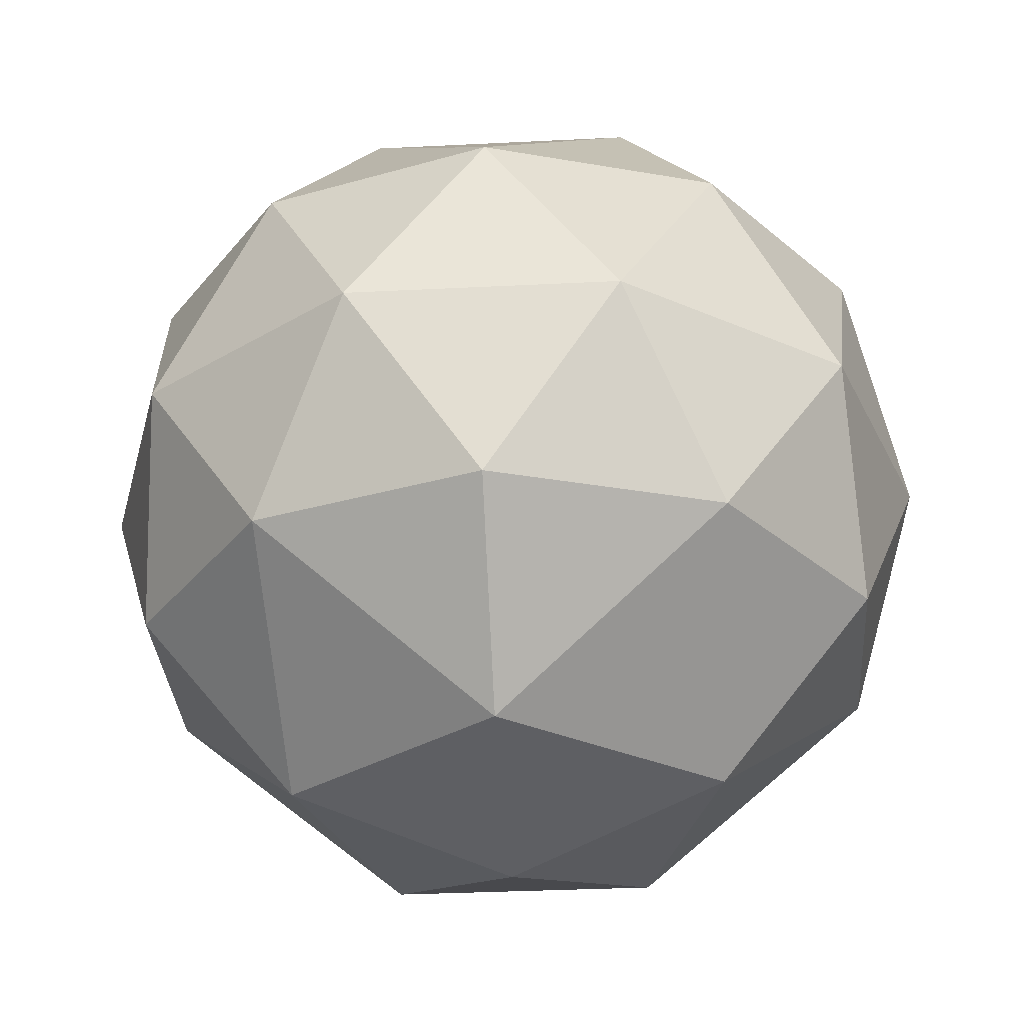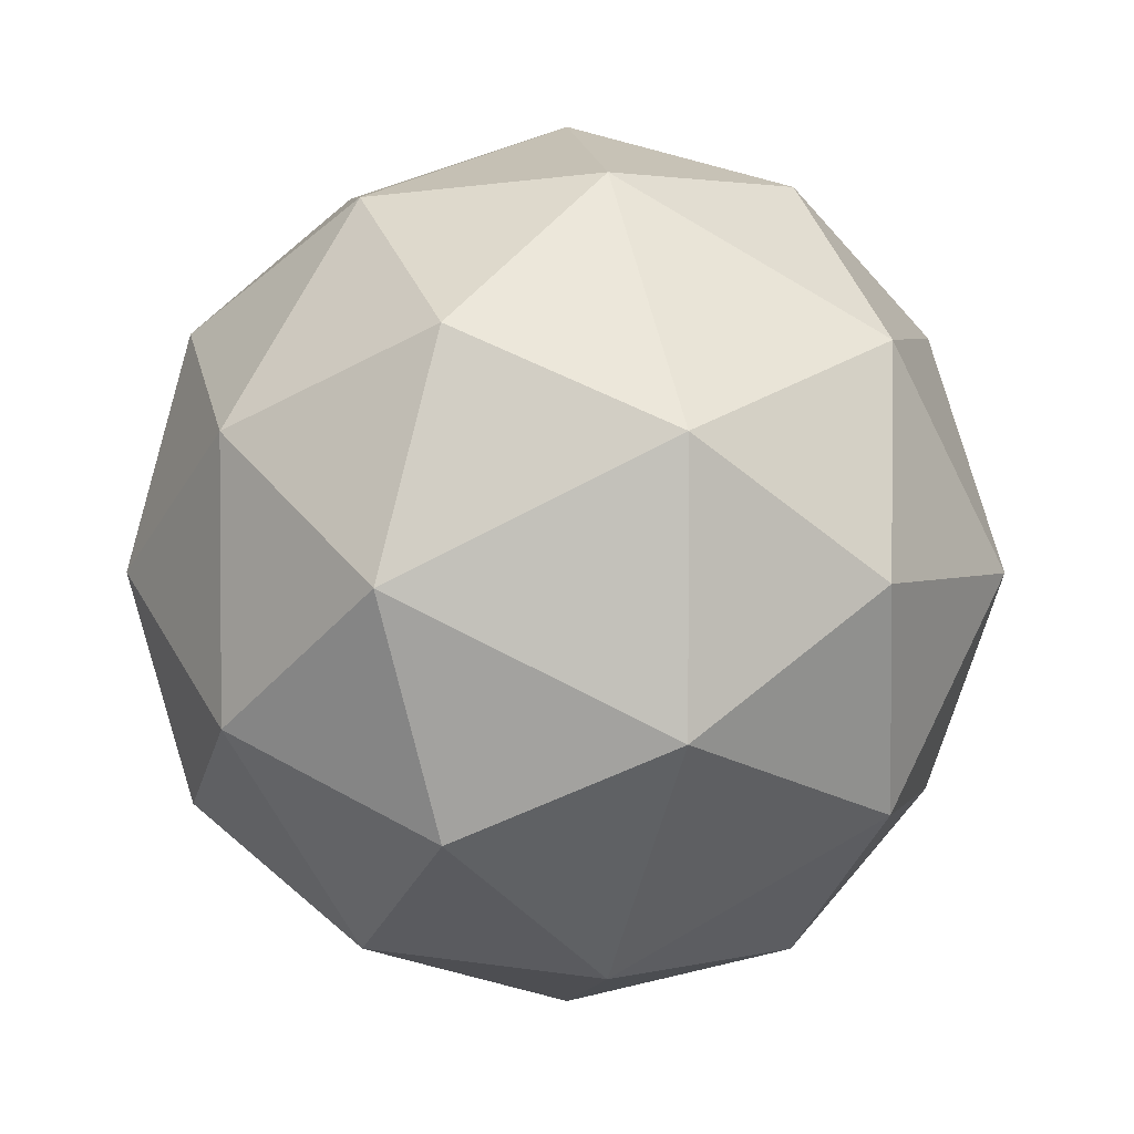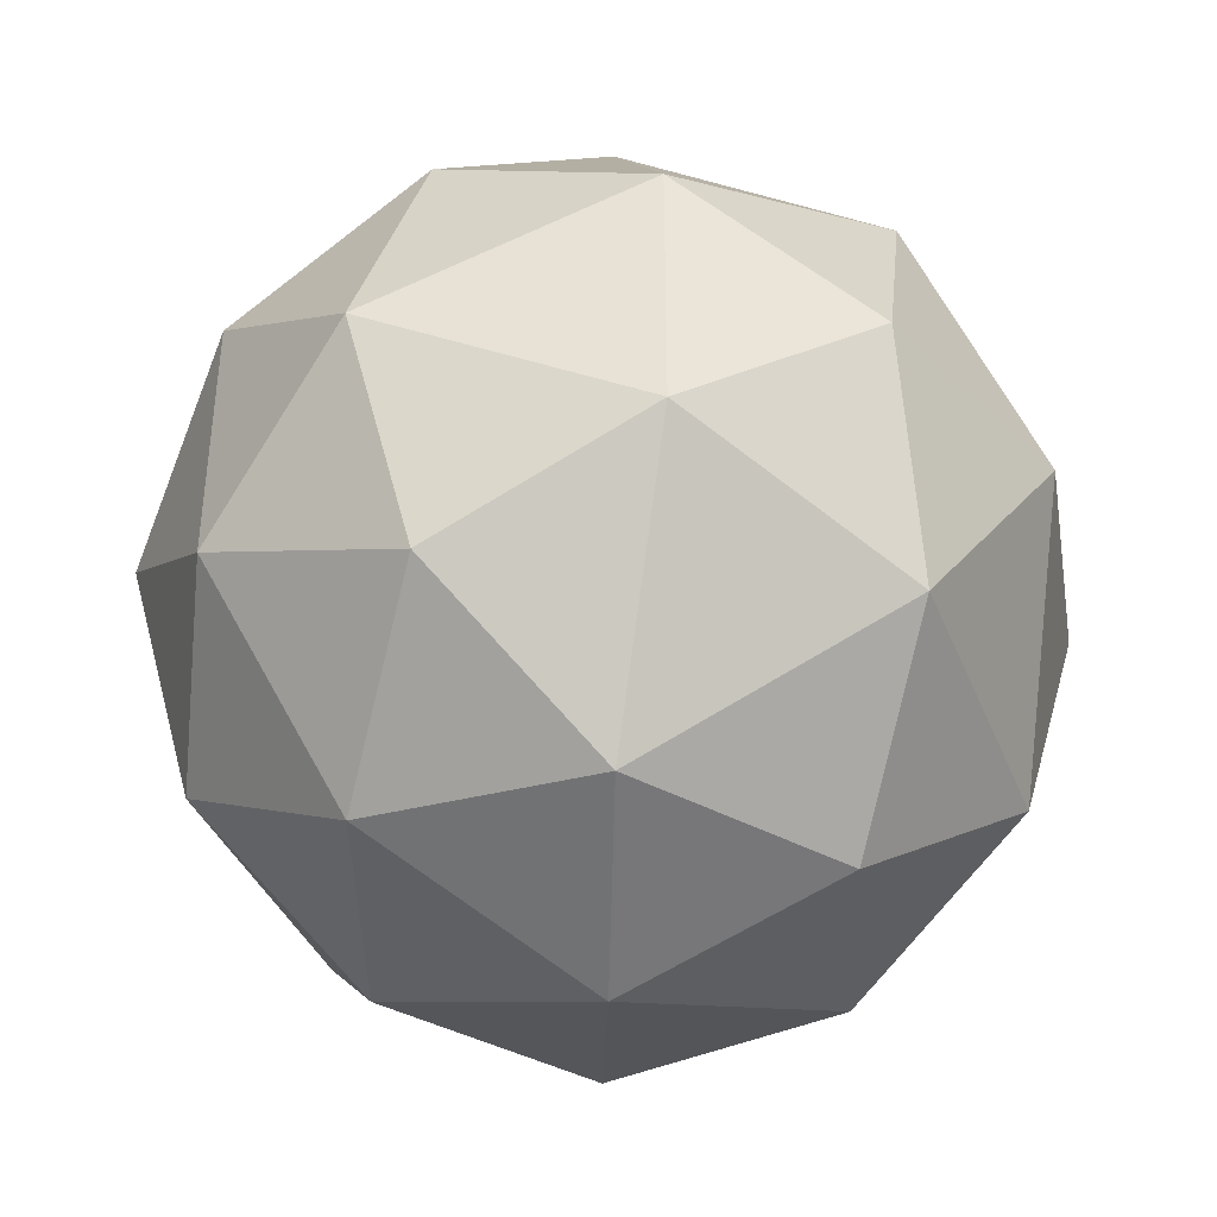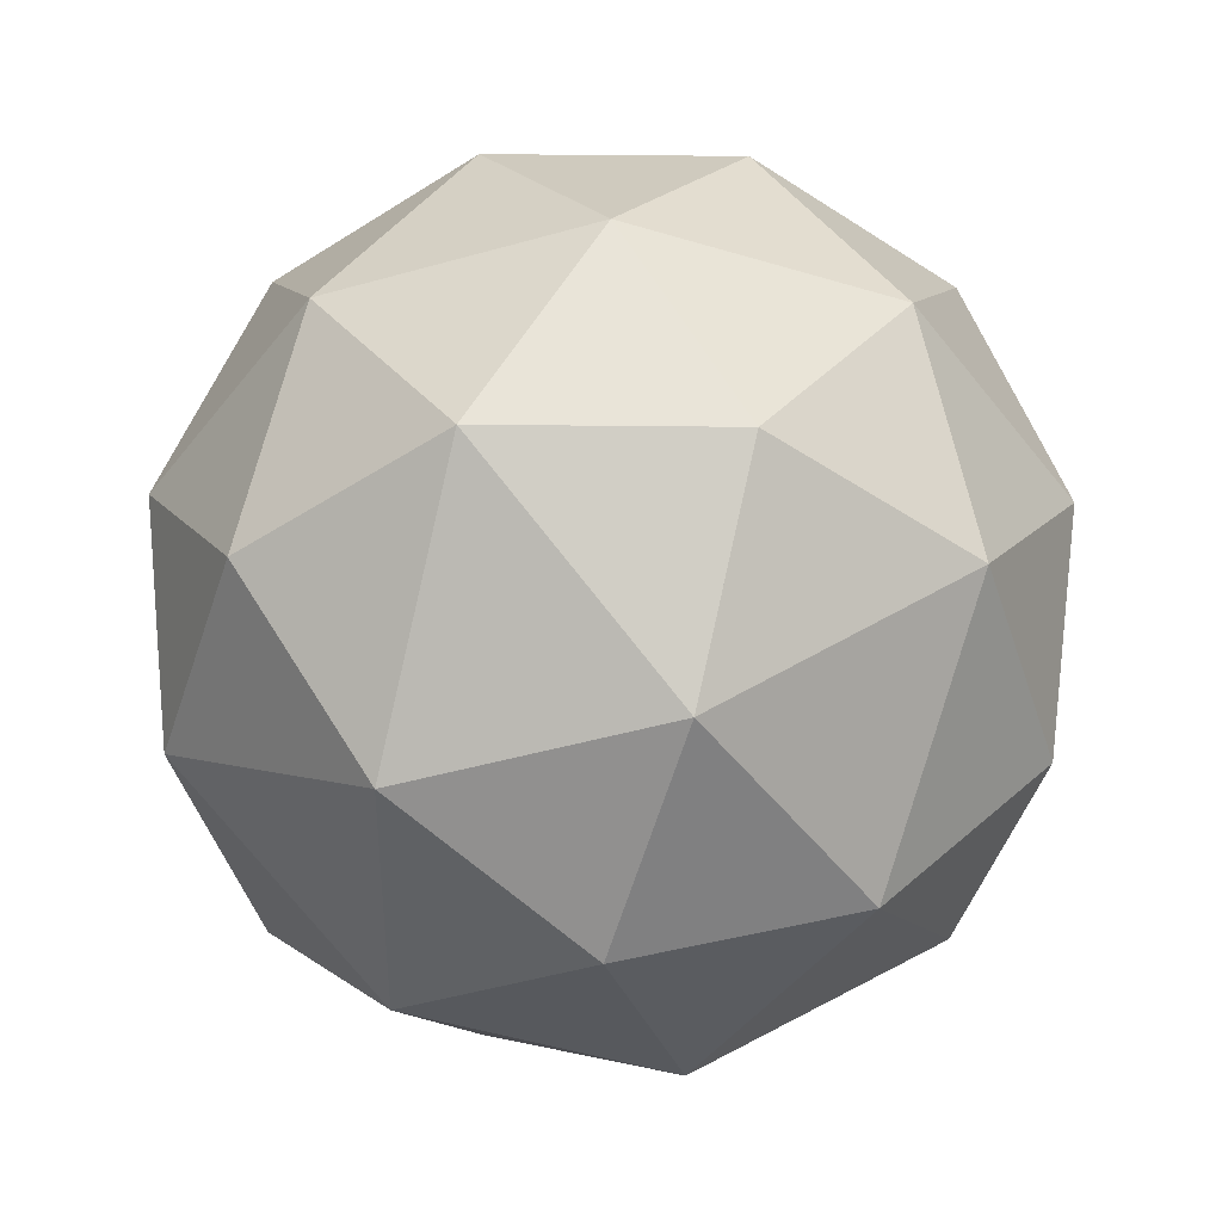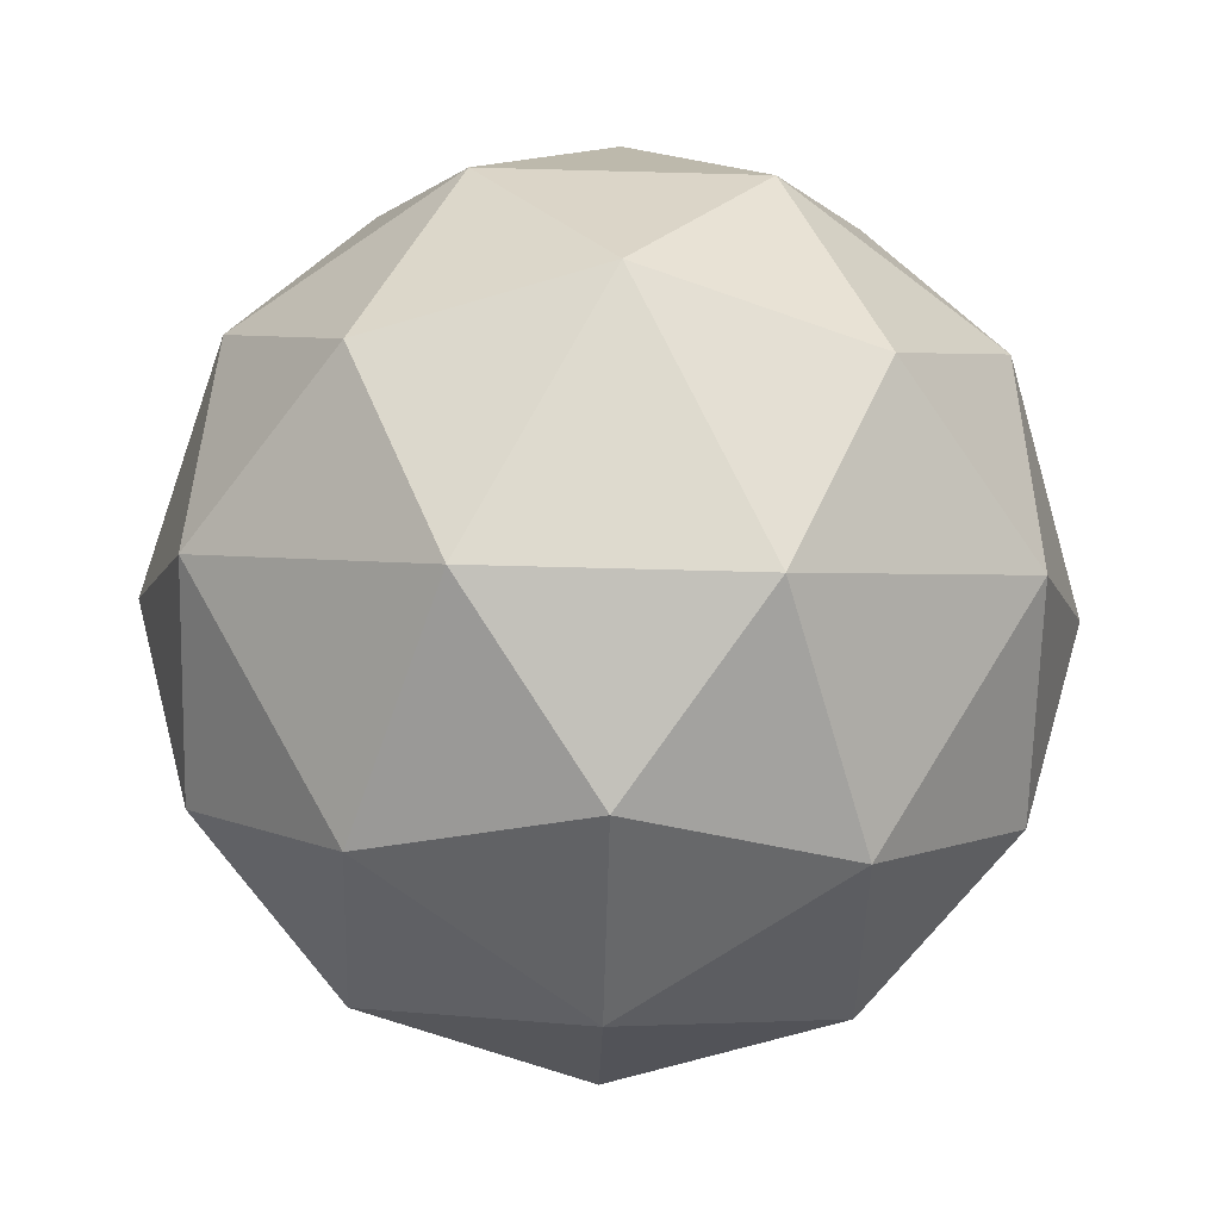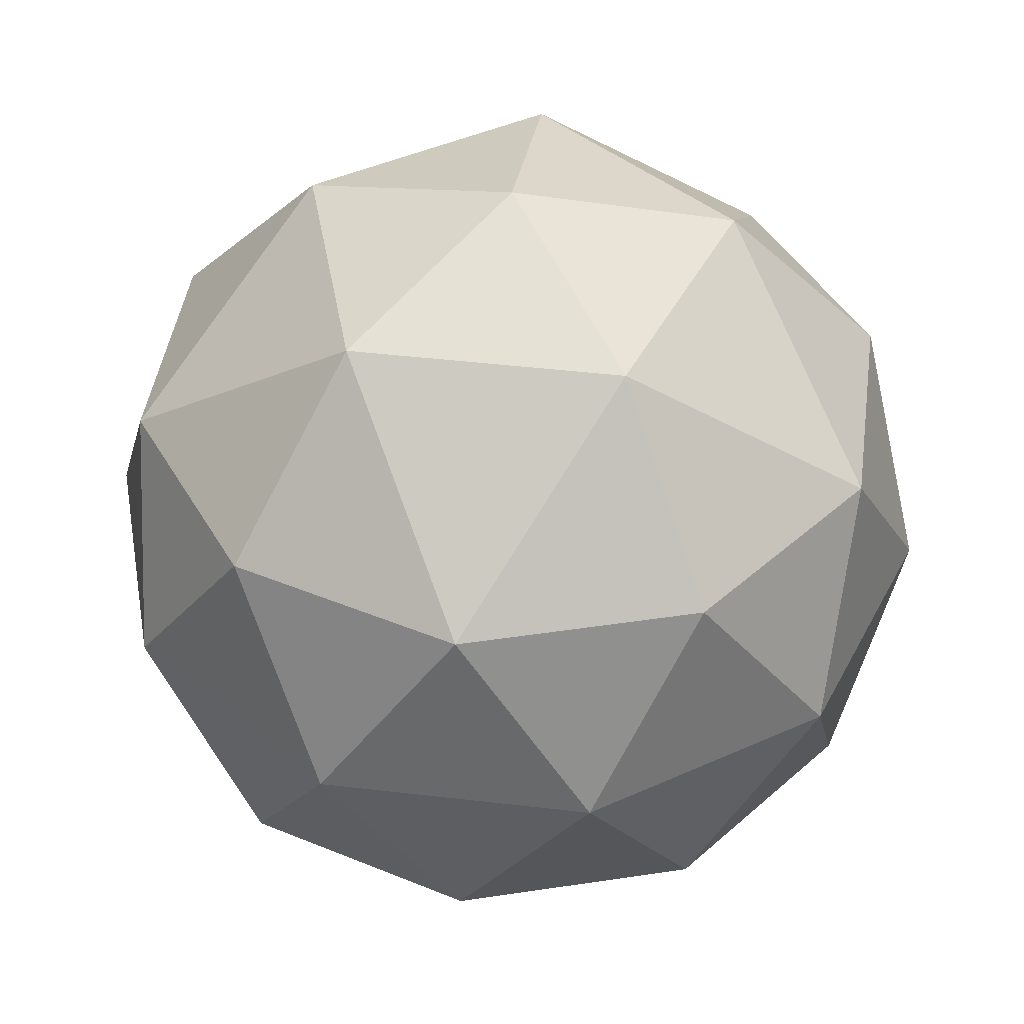
<metadata>
{"format":"obj","ext":"obj","renderer":"f3d","projection":"perspective","resolution":1024,"background":"white","views":[{"elev":-31.8,"azim":-157.9,"up":"+Z"},{"elev":2.6,"azim":138.9,"up":"+Y"},{"elev":-41.1,"azim":146.9,"up":"+Y"},{"elev":41.6,"azim":-179.2,"up":"+Y"},{"elev":-68.0,"azim":160.5,"up":"+Z"},{"elev":43.6,"azim":-82.1,"up":"+Z"}]}
</metadata>
<code>
v 0.01525 -9.669e-08 0.2511
v 0.1393 -9.669e-08 0.2159
v 0.05357 0.1179 0.2159
v 0.2262 -9.669e-08 0.1207
v 0.1859 0.124 0.1207
v 0.08045 0.2007 0.1207
v 0.2396 -0.07289 0.01525
v 0.2396 0.07289 0.01525
v 0.1859 -0.124 -0.09024
v 0.2262 -9.669e-08 -0.09024
v 0.1859 0.124 -0.09024
v 0.01525 2.01e-07 0.2511
v 0.05357 0.1179 0.2159
v -0.08508 0.07289 0.2159
v 0.08045 0.2007 0.1207
v -0.04995 0.2007 0.1207
v -0.1554 0.124 0.1207
v 0.1539 0.1908 0.01525
v 0.01525 0.2359 0.01525
v 0.08045 0.2007 -0.09024
v -0.04995 0.2007 -0.09024
v 0.01525 8.727e-08 0.2511
v -0.08508 0.07289 0.2159
v -0.08508 -0.07289 0.2159
v -0.1957 1.53e-08 0.1207
v -0.1554 -0.124 0.1207
v -0.1234 0.1908 0.01525
v -0.2091 0.07289 0.01525
v -0.04995 0.2007 -0.09024
v -0.1554 0.124 -0.09024
v -0.1957 1.53e-08 -0.09024
v 0.01525 -2.806e-07 0.2511
v -0.08508 -0.07289 0.2159
v 0.05357 -0.1179 0.2159
v -0.04995 -0.2007 0.1207
v 0.08045 -0.2007 0.1207
v -0.2091 -0.07289 0.01525
v -0.1234 -0.1908 0.01525
v -0.1957 -2.086e-07 -0.09024
v -0.1554 -0.124 -0.09024
v -0.04995 -0.2007 -0.09024
v 0.01525 -3.943e-07 0.2511
v 0.05357 -0.1179 0.2159
v 0.1393 -2.283e-07 0.2159
v 0.08045 -0.2007 0.1207
v 0.1859 -0.124 0.1207
v 0.2262 -3.207e-07 0.1207
v 0.01525 -0.2359 0.01525
v 0.1539 -0.1908 0.01525
v -0.04995 -0.2007 -0.09024
v 0.08045 -0.2007 -0.09024
v 0.01525 -9.669e-08 -0.2206
v -0.1088 -9.669e-08 -0.1854
v -0.02307 0.1179 -0.1854
v -0.1957 -9.669e-08 -0.09024
v -0.04995 0.2007 -0.09024
v -0.2091 -0.07289 0.01525
v -0.2091 0.07289 0.01525
v -0.1957 -9.669e-08 0.1207
v 0.01525 2.01e-07 -0.2206
v -0.02307 0.1179 -0.1854
v 0.1156 0.07289 -0.1854
v -0.04995 0.2007 -0.09024
v 0.08045 0.2007 -0.09024
v 0.01525 0.2359 0.01525
v -0.04995 0.2007 0.1207
v 0.08045 0.2007 0.1207
v 0.01525 8.727e-08 -0.2206
v 0.1156 0.07289 -0.1854
v 0.1156 -0.07289 -0.1854
v 0.2262 1.53e-08 -0.09024
v 0.2396 0.07289 0.01525
v 0.08045 0.2007 0.1207
v 0.2262 1.53e-08 0.1207
v 0.01525 -2.806e-07 -0.2206
v 0.1156 -0.07289 -0.1854
v -0.02307 -0.1179 -0.1854
v 0.08045 -0.2007 -0.09024
v -0.04995 -0.2007 -0.09024
v 0.2396 -0.07289 0.01525
v 0.2262 -2.086e-07 0.1207
v 0.08045 -0.2007 0.1207
v 0.01525 -3.943e-07 -0.2206
v -0.02307 -0.1179 -0.1854
v -0.1088 -2.283e-07 -0.1854
v -0.04995 -0.2007 -0.09024
v -0.1957 -3.207e-07 -0.09024
v 0.01525 -0.2359 0.01525
v 0.08045 -0.2007 0.1207
v -0.04995 -0.2007 0.1207
g o2 baseball baseball
f 1 2 3
f 2 4 5
f 2 5 3
f 3 5 6
f 4 7 8
f 7 9 10
f 7 10 8
f 8 10 11
f 12 13 14
f 13 15 16
f 13 16 14
f 14 16 17
f 15 18 19
f 18 11 20
f 18 20 19
f 19 20 21
f 22 23 24
f 23 17 25
f 23 25 24
f 24 25 26
f 17 27 28
f 27 29 30
f 27 30 28
f 28 30 31
f 32 33 34
f 33 26 35
f 33 35 34
f 34 35 36
f 26 37 38
f 37 39 40
f 37 40 38
f 38 40 41
f 42 43 44
f 43 45 46
f 43 46 44
f 44 46 47
f 45 48 49
f 48 50 51
f 48 51 49
f 49 51 9
f 52 53 54
f 53 55 30
f 53 30 54
f 54 30 56
f 55 57 58
f 57 26 59
f 57 59 58
f 58 59 17
f 60 61 62
f 61 63 64
f 61 64 62
f 62 64 11
f 63 27 65
f 27 17 66
f 27 66 65
f 65 66 67
f 68 69 70
f 69 11 71
f 69 71 70
f 70 71 9
f 11 18 72
f 18 73 5
f 18 5 72
f 72 5 74
f 75 76 77
f 76 9 78
f 76 78 77
f 77 78 79
f 9 80 49
f 80 81 46
f 80 46 49
f 49 46 82
f 83 84 85
f 84 86 40
f 84 40 85
f 85 40 87
f 86 88 38
f 88 89 90
f 88 90 38
f 38 90 26

</code>
